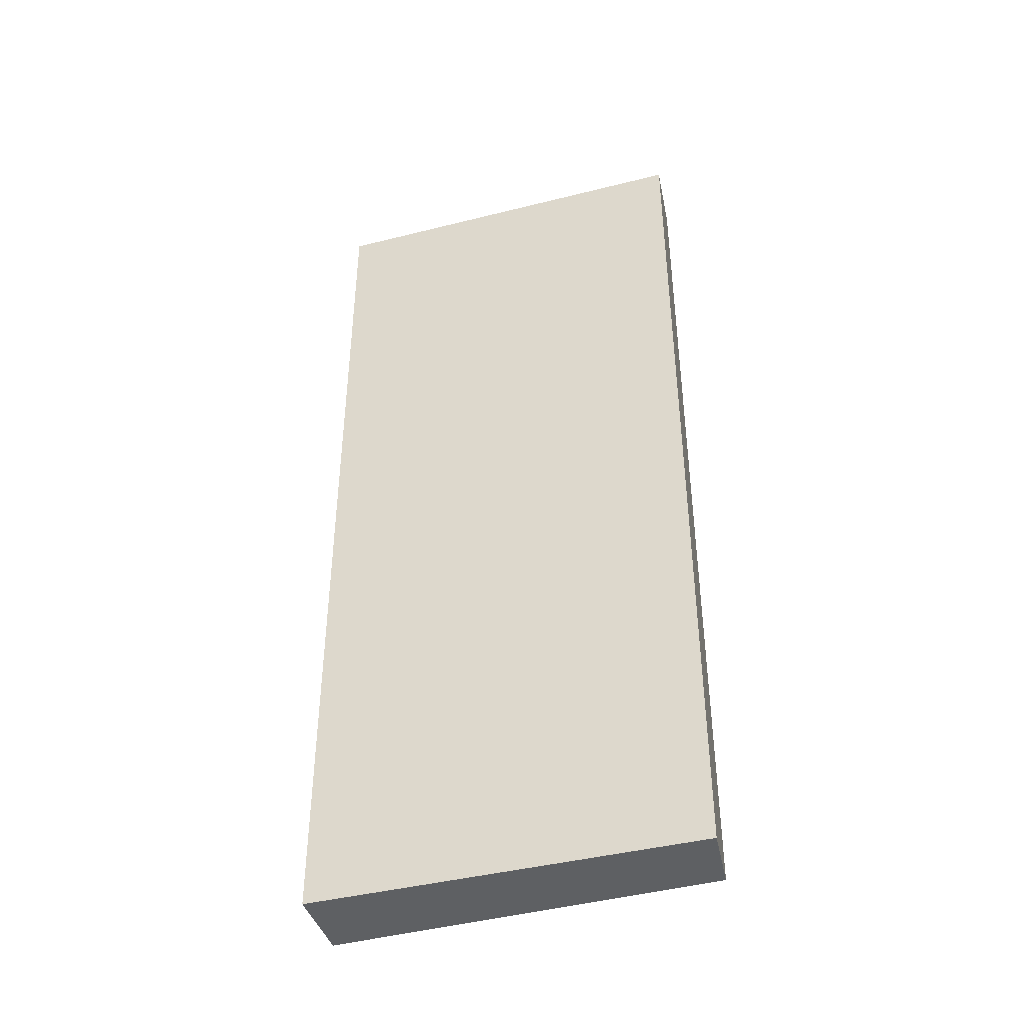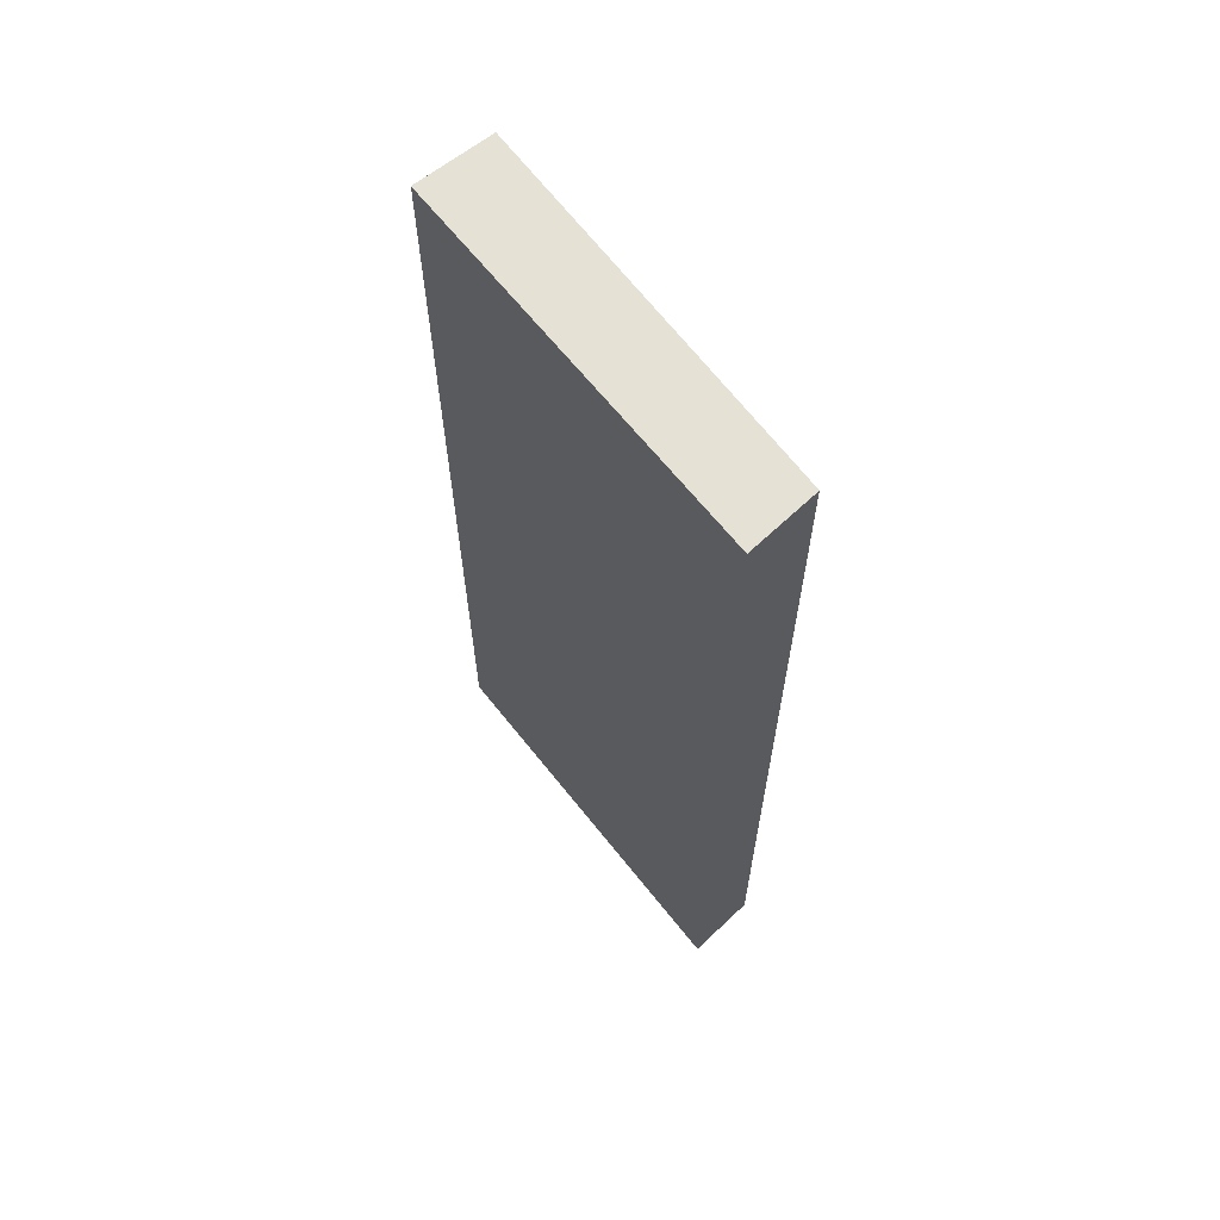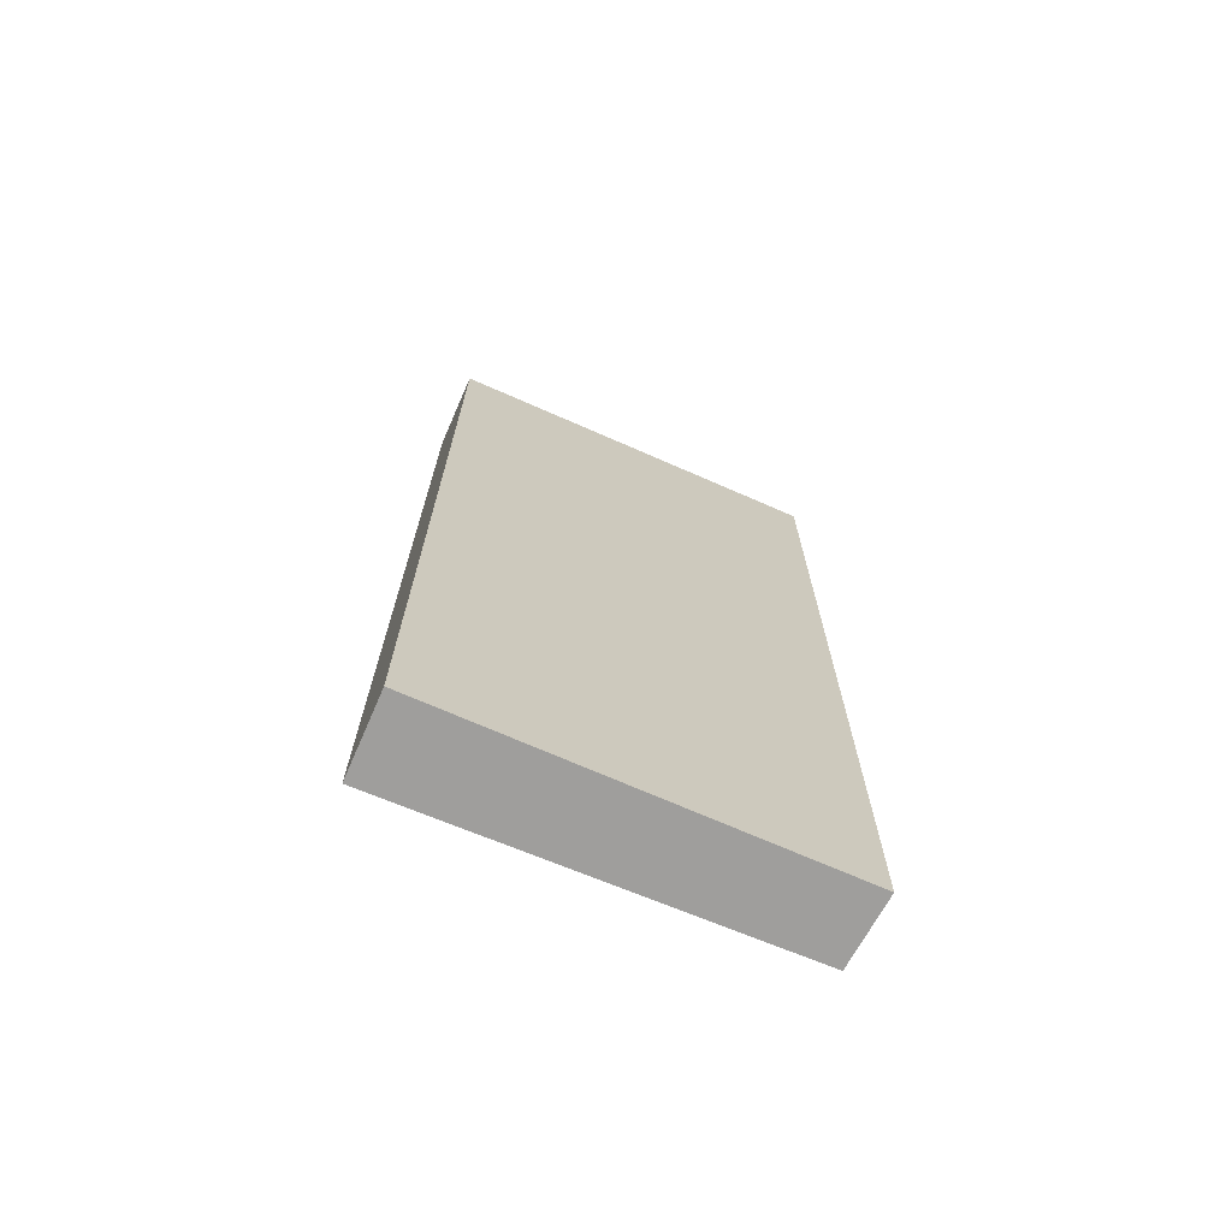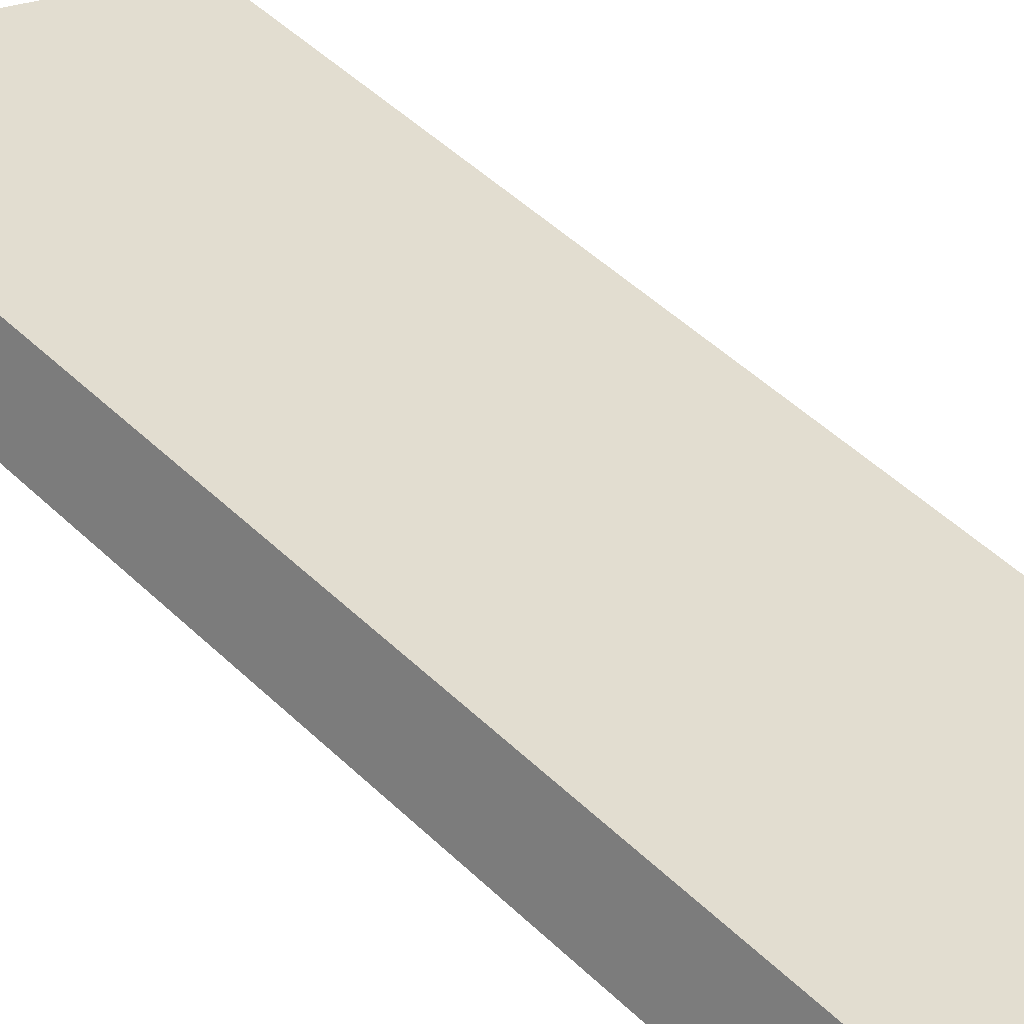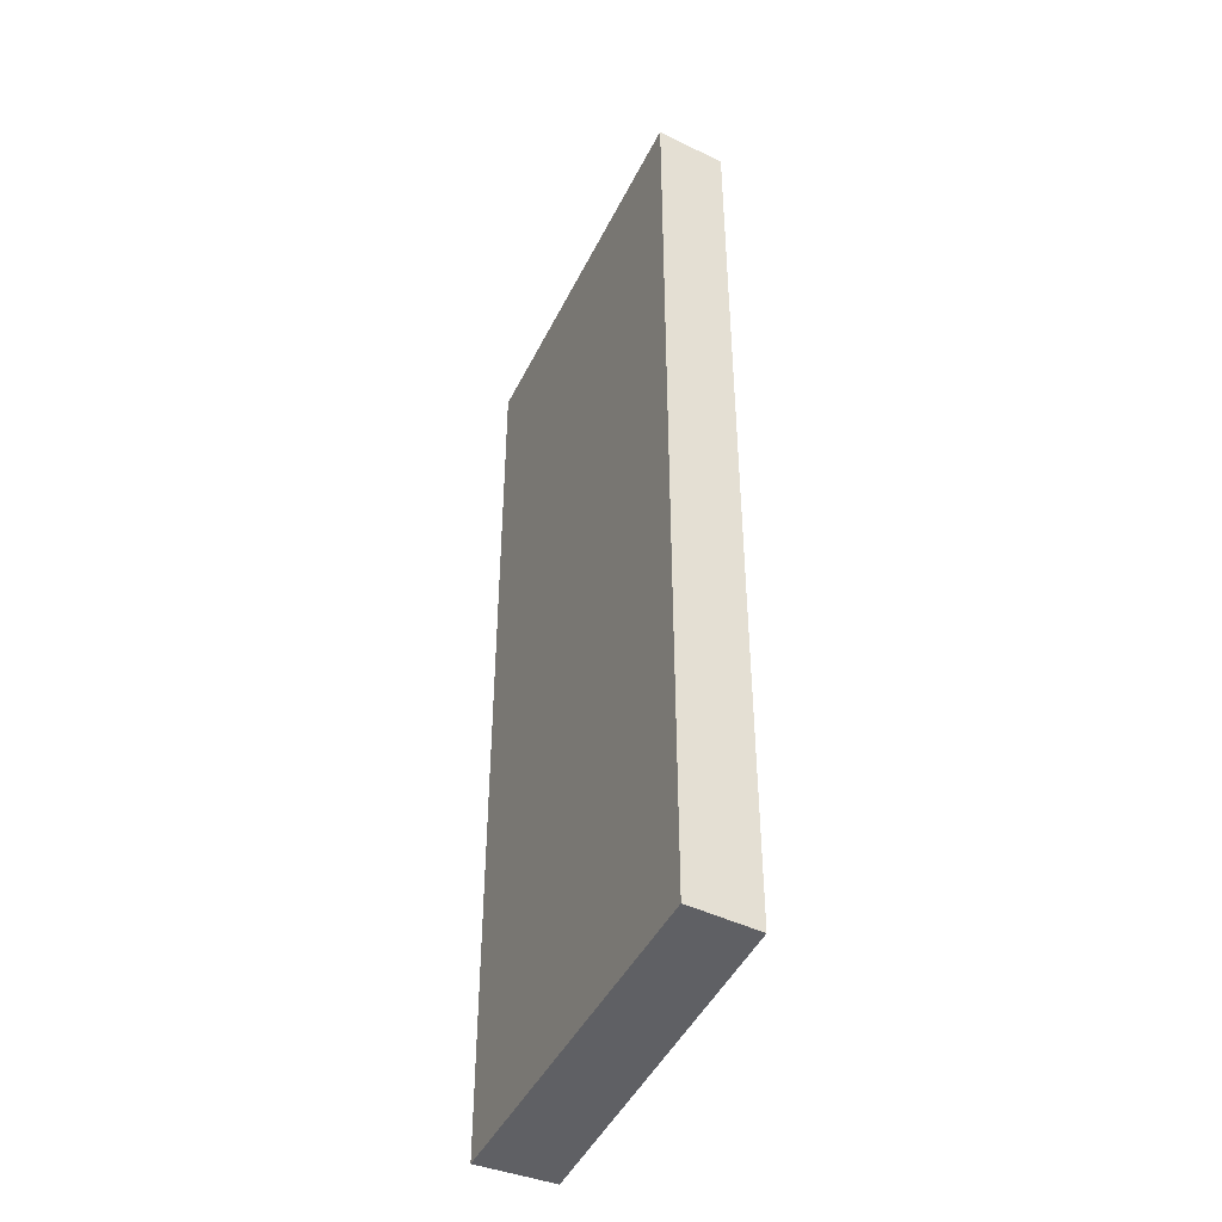
<metadata>
{"format":"obj","ext":"obj","renderer":"f3d","projection":"perspective","resolution":1024,"background":"white","views":[{"elev":-42.5,"azim":175.3,"up":"+Y"},{"elev":64.9,"azim":-149.8,"up":"+Y"},{"elev":-71.1,"azim":134.9,"up":"+Y"},{"elev":50.0,"azim":136.2,"up":"+Z"},{"elev":-44.0,"azim":-136.2,"up":"+Y"}]}
</metadata>
<code>
v  4.704 11.65 0.909
v  0 11.65 7.135e-16
v  4.347 11.65 1.815
v  0.244 11.65 -0.842
v  0 0 0
v  4.347 -1.111e-16 1.815
v  4.704 -5.566e-17 0.909
v  0.244 5.156e-17 -0.842
g defaultobject
f 1 2 3
f 2 1 4
f 5 3 2
f 3 5 6
f 6 1 3
f 1 6 7
f 7 4 1
f 4 7 8
f 8 2 4
f 2 8 5
f 5 7 6
f 7 5 8

</code>
